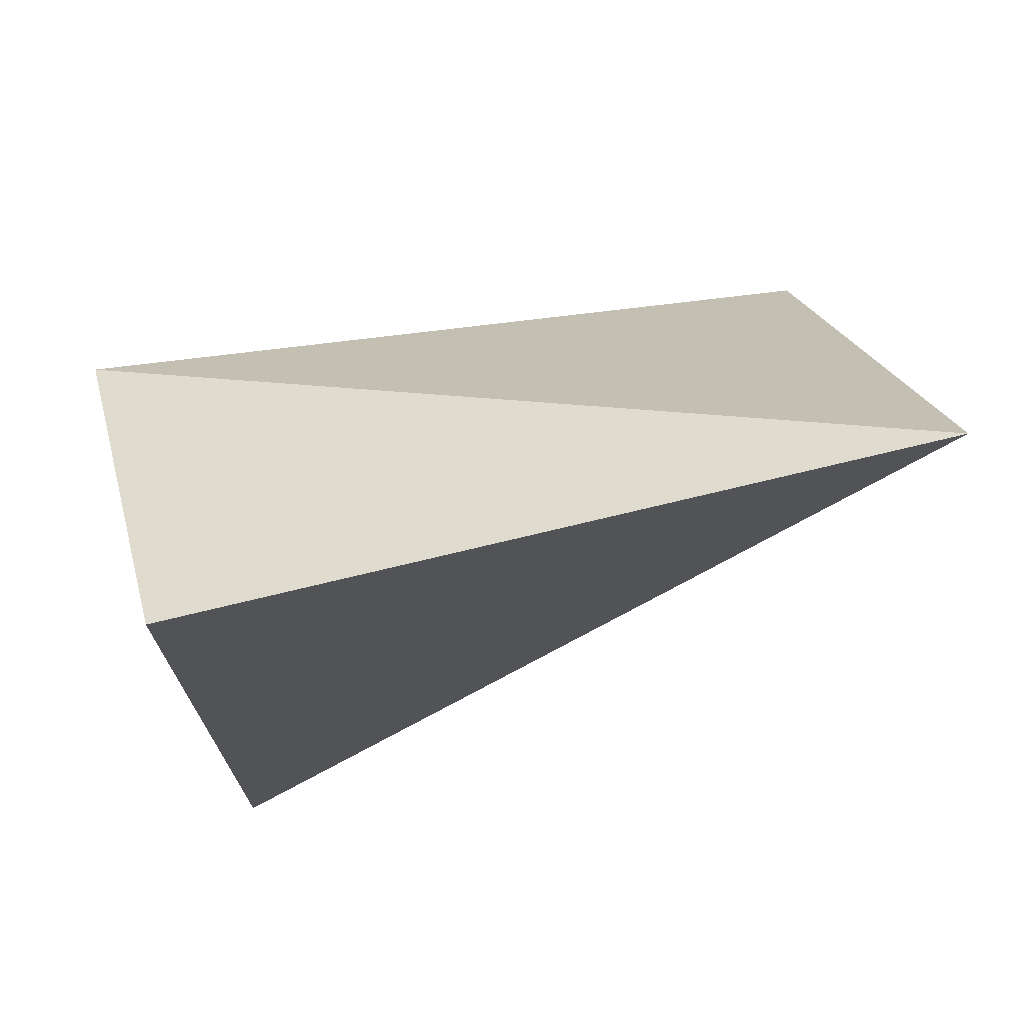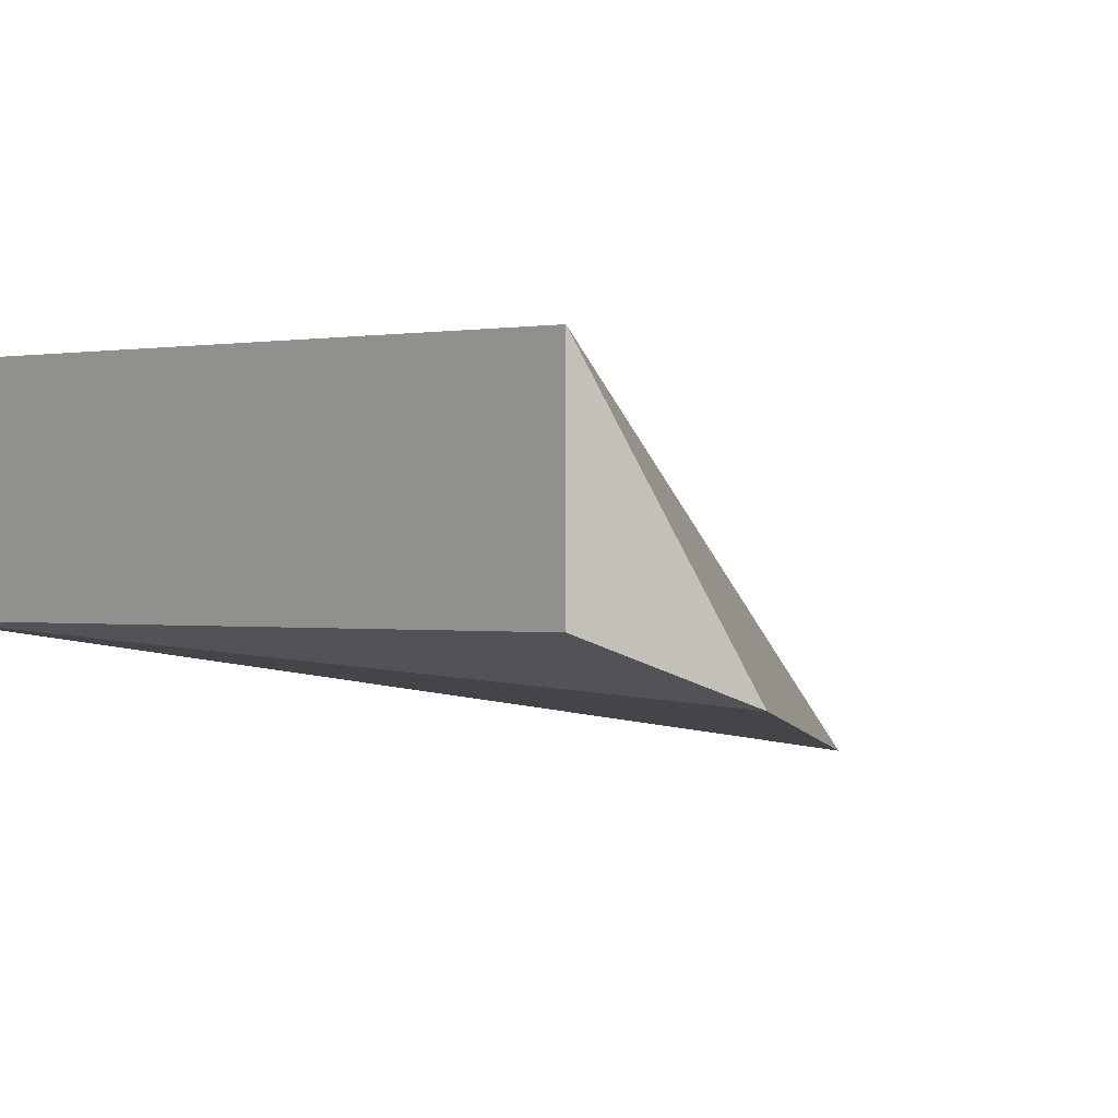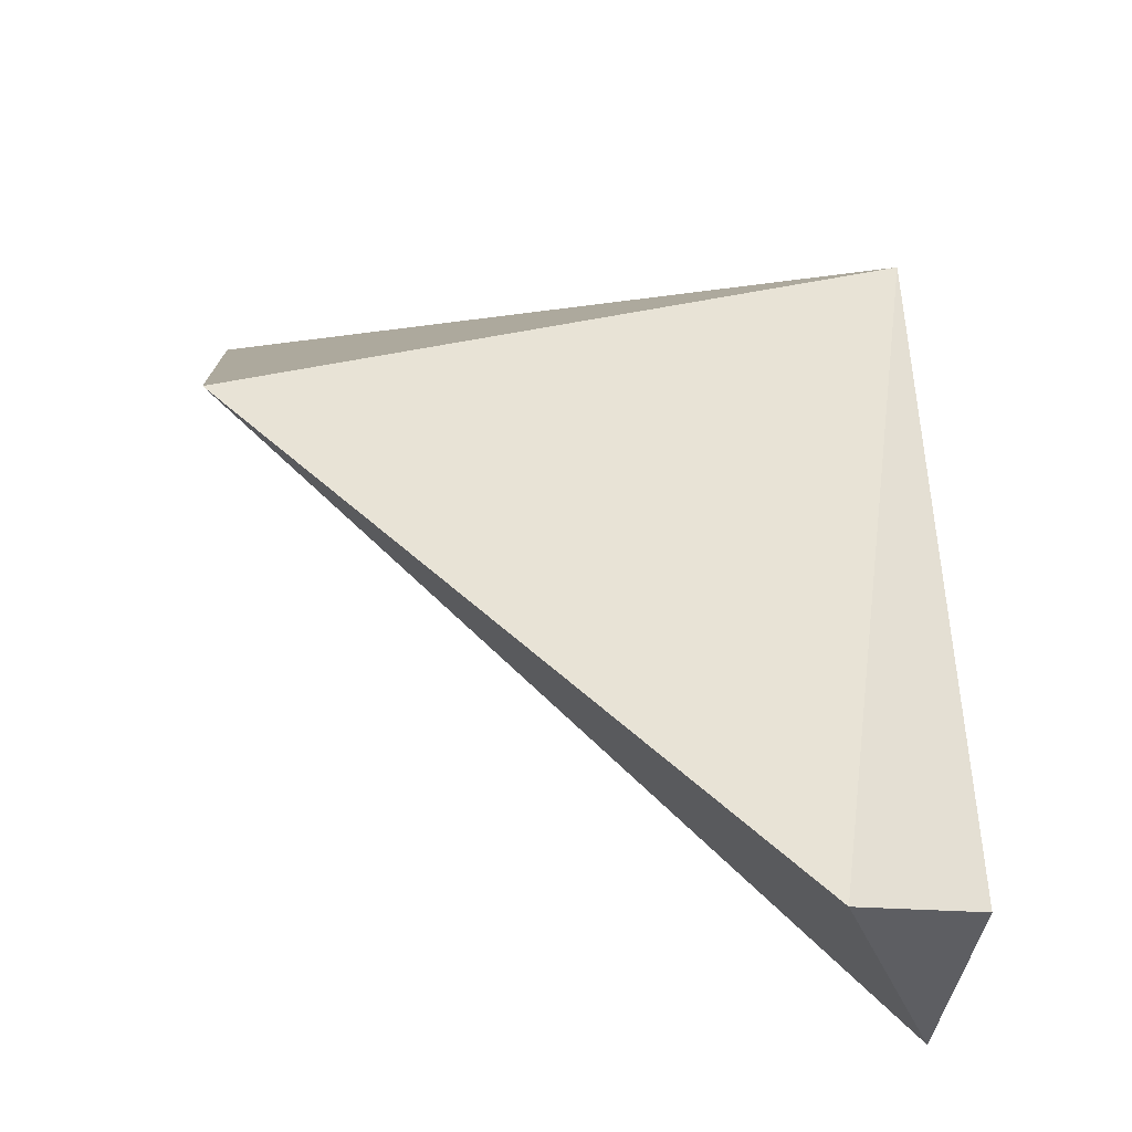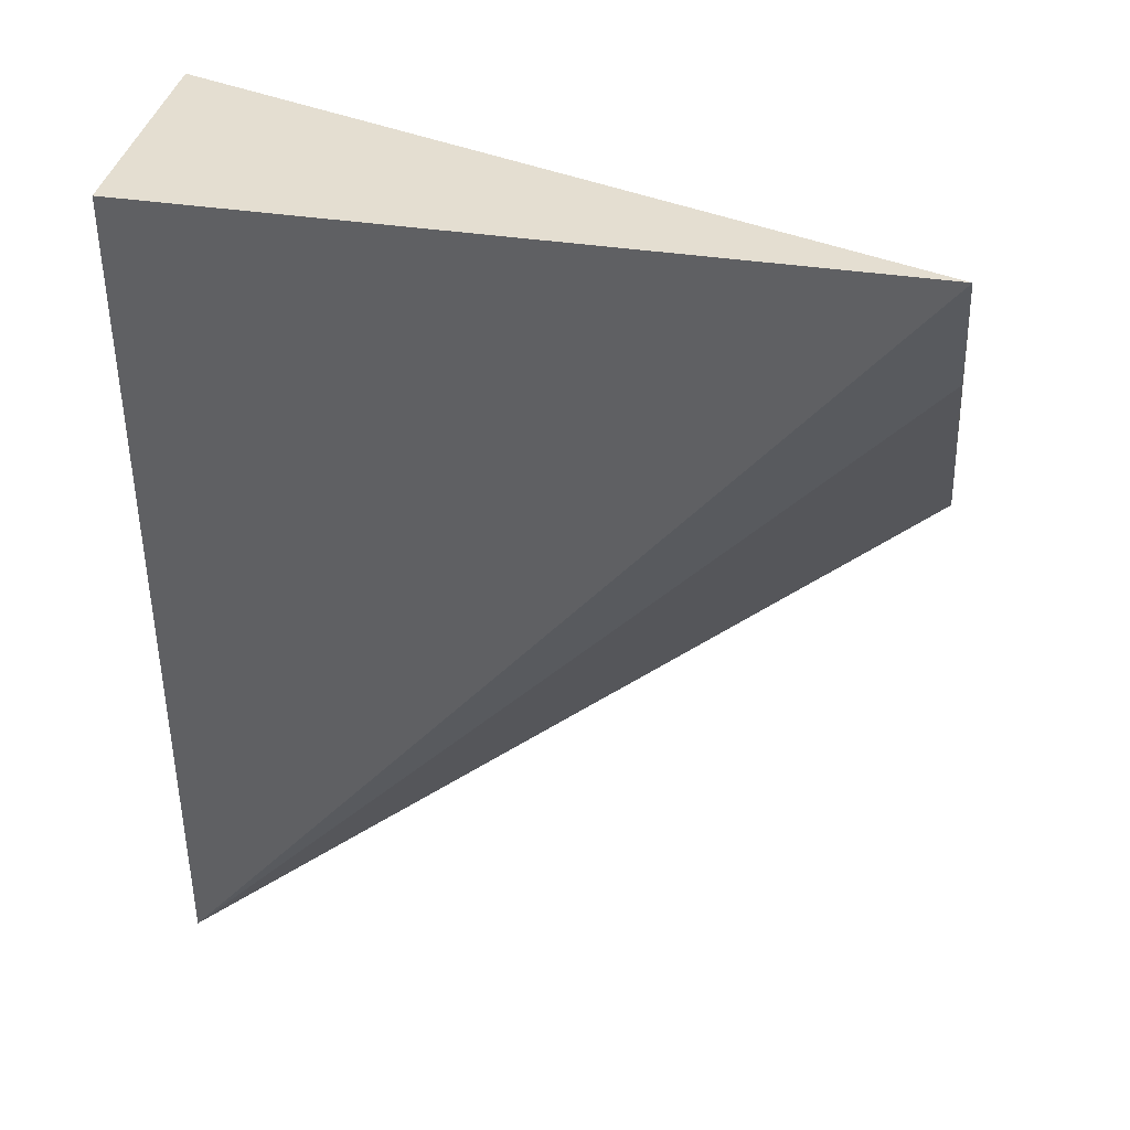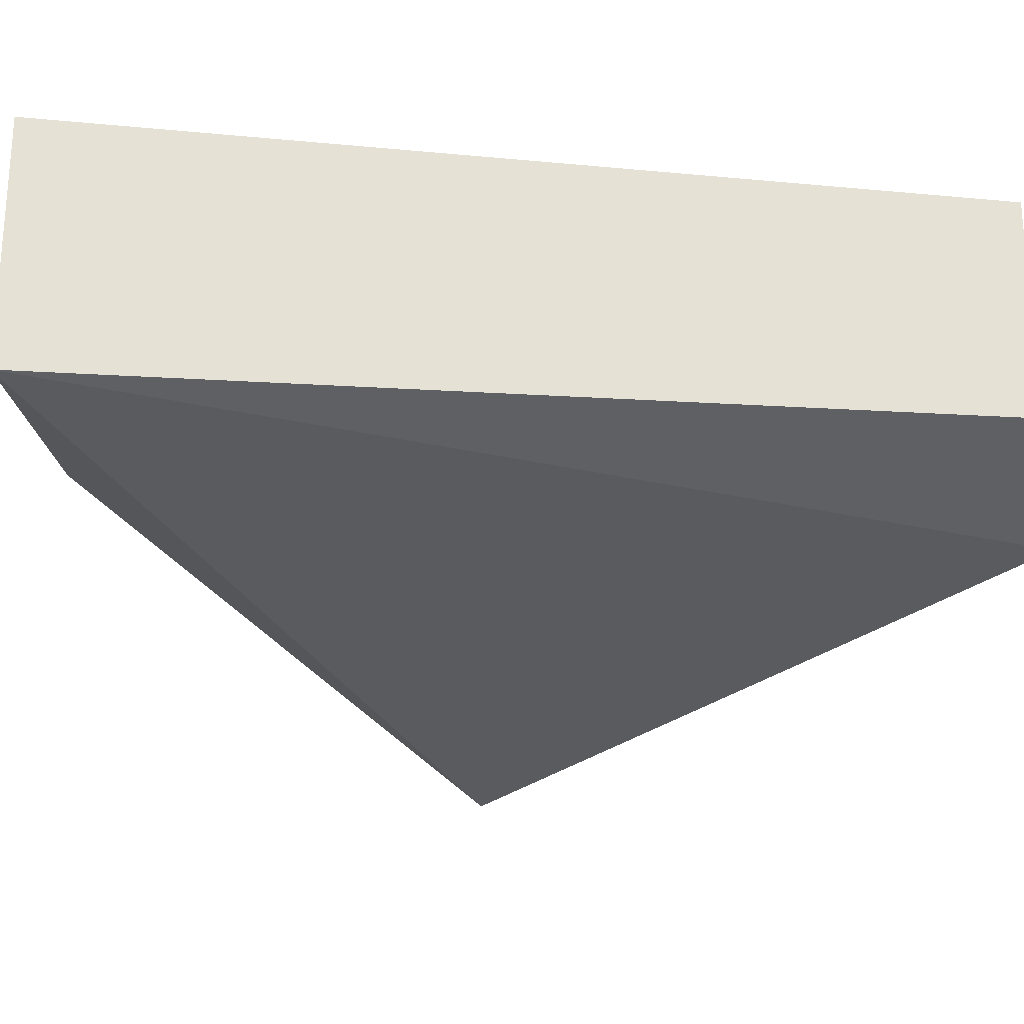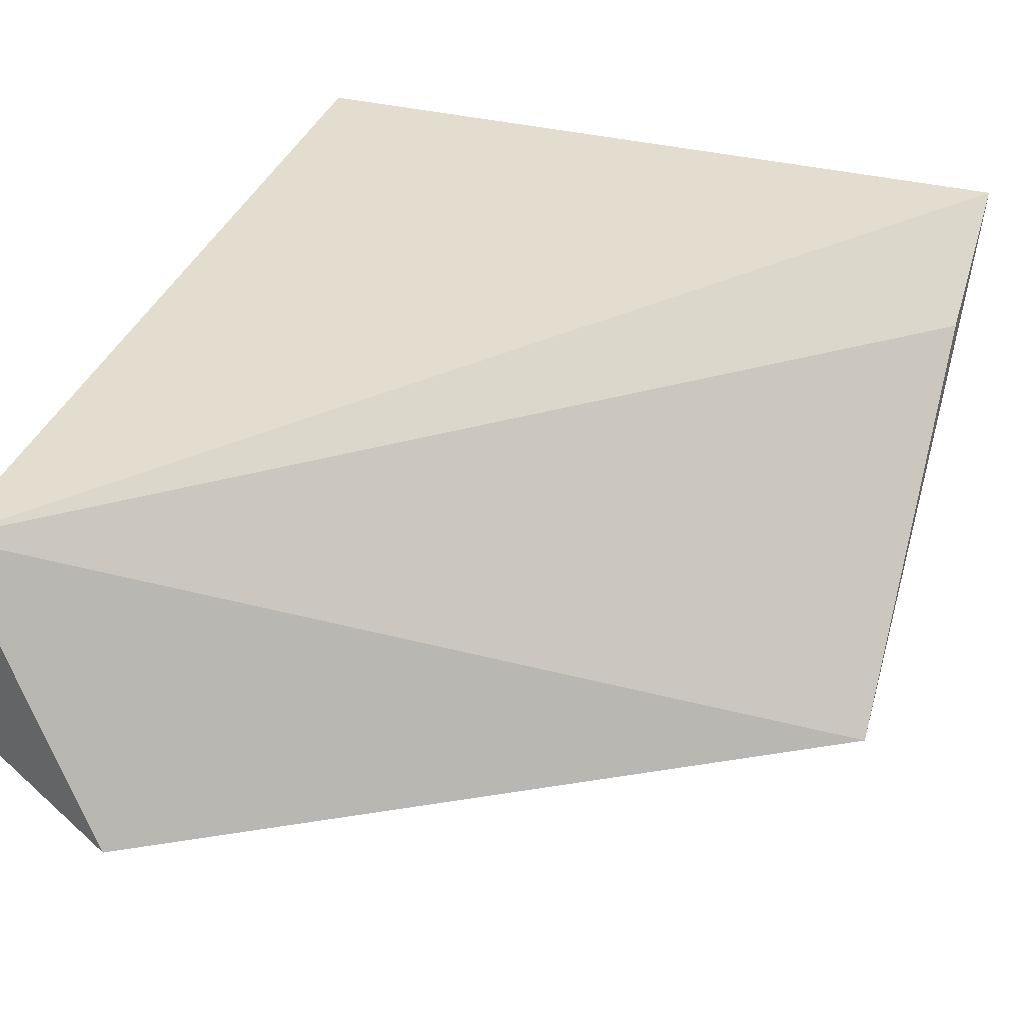
<metadata>
{"format":"obj","ext":"obj","renderer":"f3d","projection":"perspective","resolution":1024,"background":"white","views":[{"elev":70.3,"azim":-13.8,"up":"+Y"},{"elev":-0.6,"azim":-42.0,"up":"+Z"},{"elev":-43.7,"azim":170.8,"up":"+Y"},{"elev":36.4,"azim":11.5,"up":"+Y"},{"elev":-24.0,"azim":-95.9,"up":"+Z"},{"elev":33.8,"azim":19.0,"up":"+Z"}]}
</metadata>
<code>
v -0.2259 -0.389 0.0173
v -0.1956 -0.3652 0.01353
v -0.1956 -0.3409 0.03279
v -0.2334 -0.3409 0.03279
v -0.2334 -0.3409 0.02024
v -0.2334 -0.3864 0.03123
v -0.2334 -0.3864 0.02024
v -0.1956 -0.3484 0.0286
f 5 2 1
f 5 3 2
f 5 4 3
f 6 3 4
f 6 4 5
f 6 1 2
f 7 6 5
f 7 5 1
f 7 1 6
f 8 6 2
f 8 2 3
f 8 3 6

</code>
